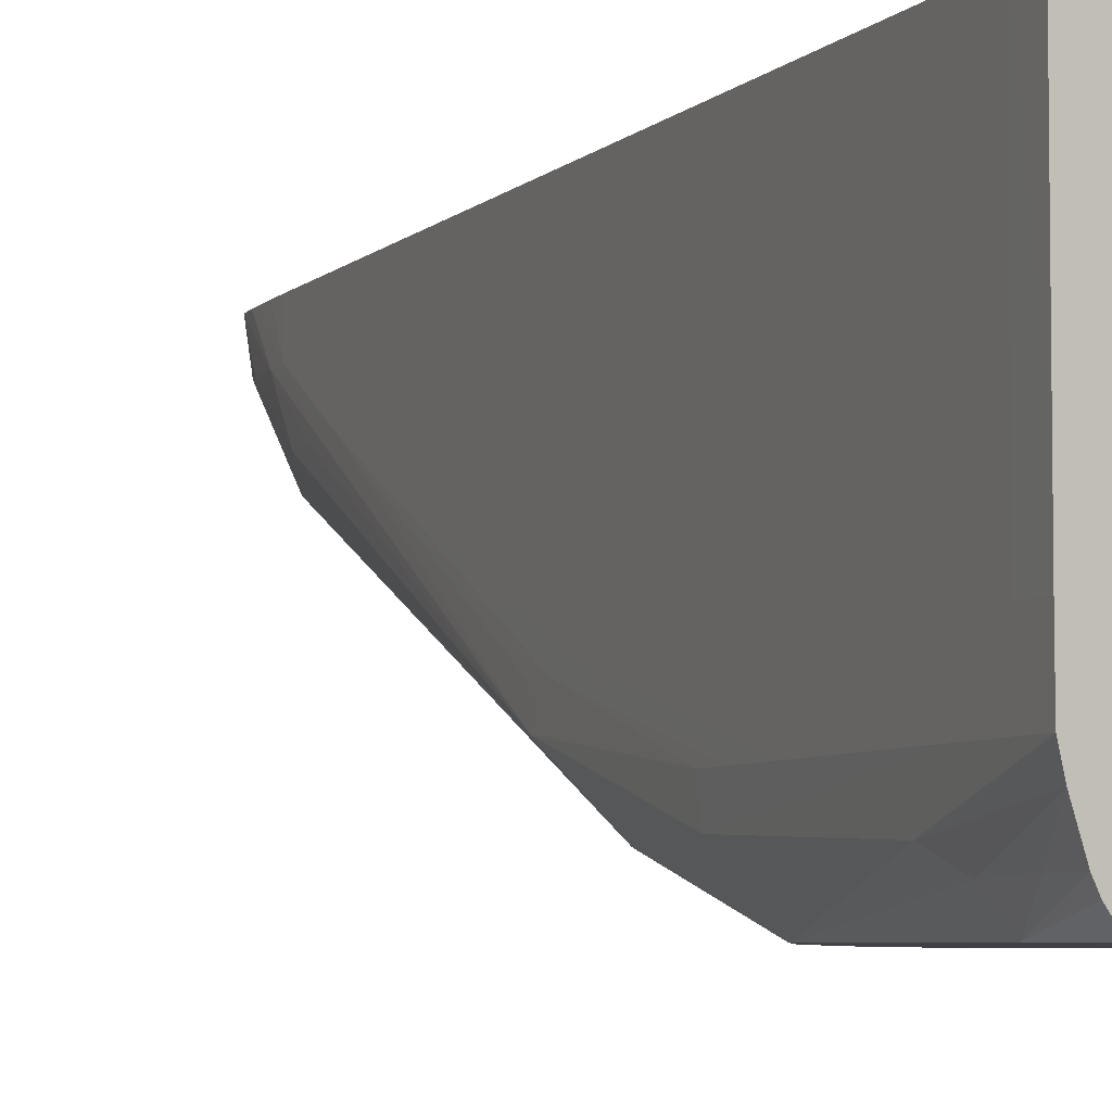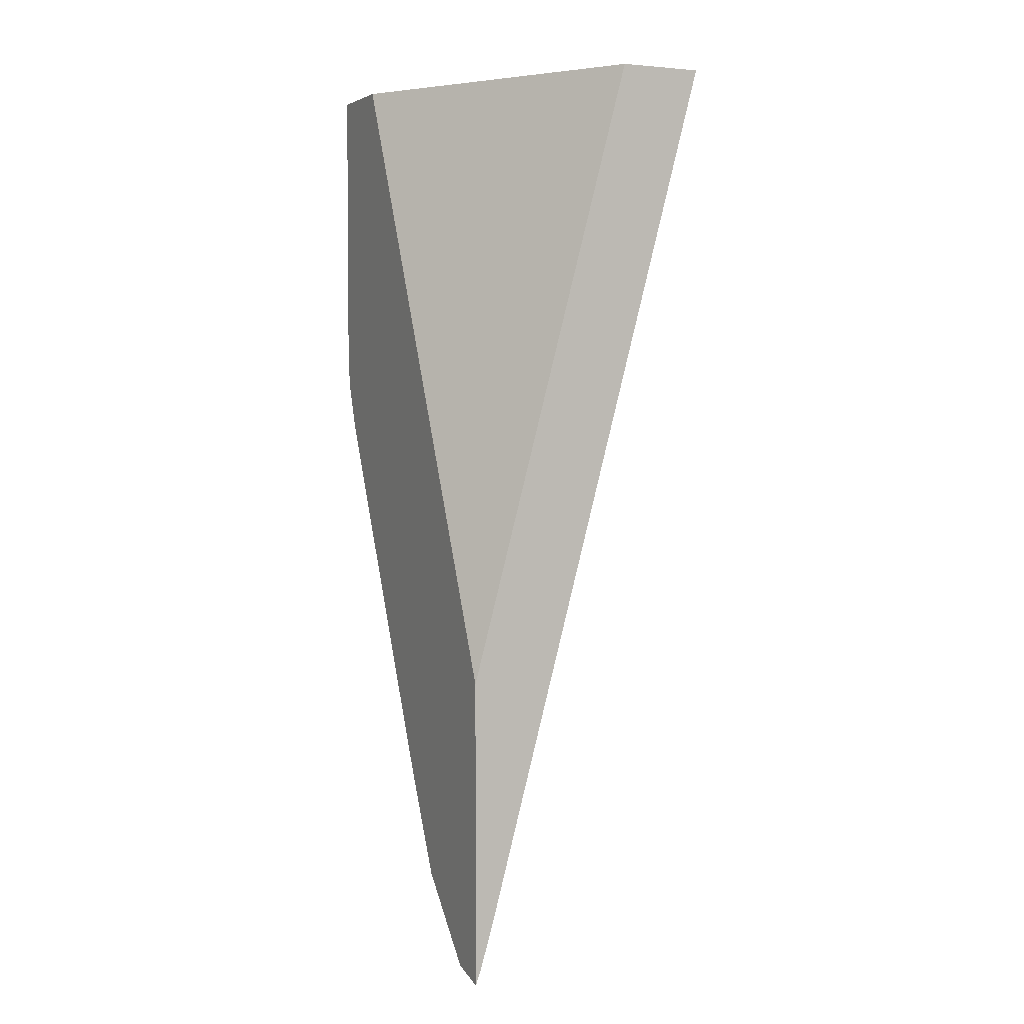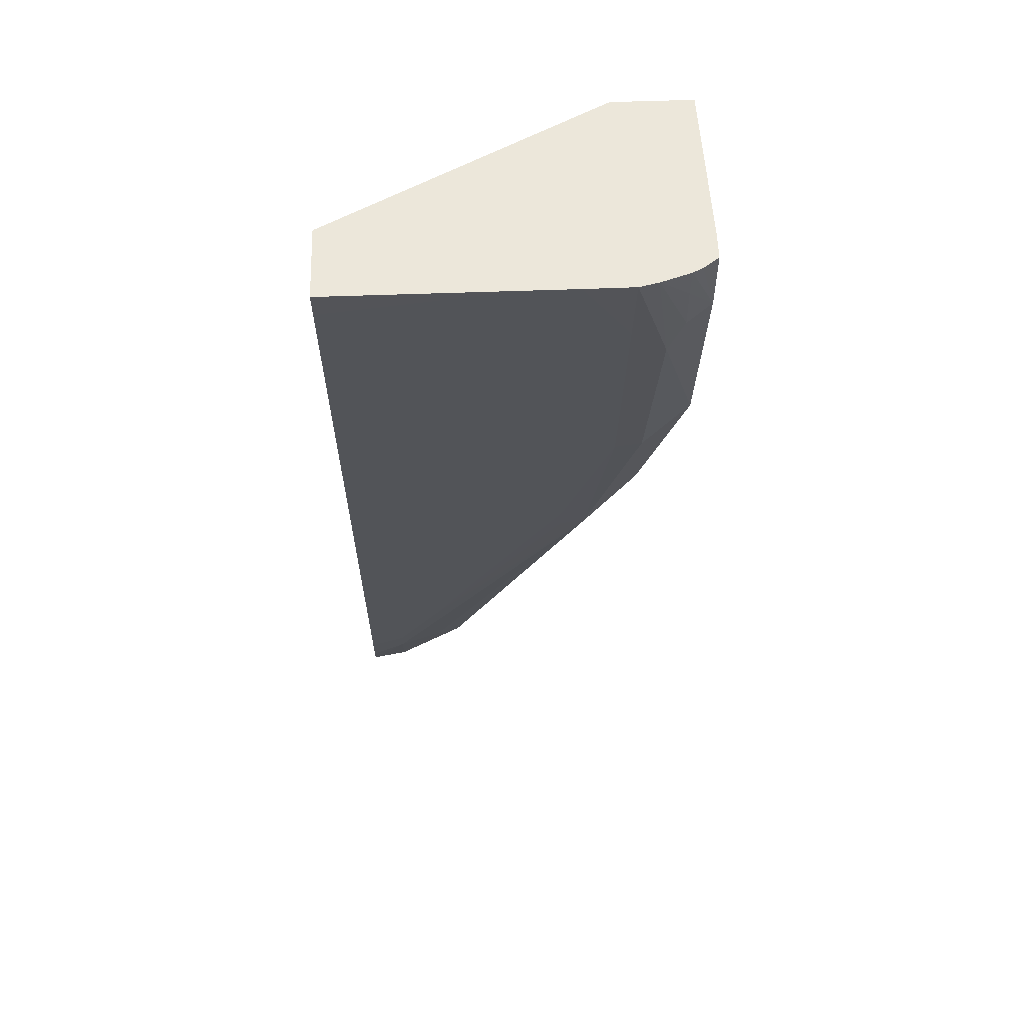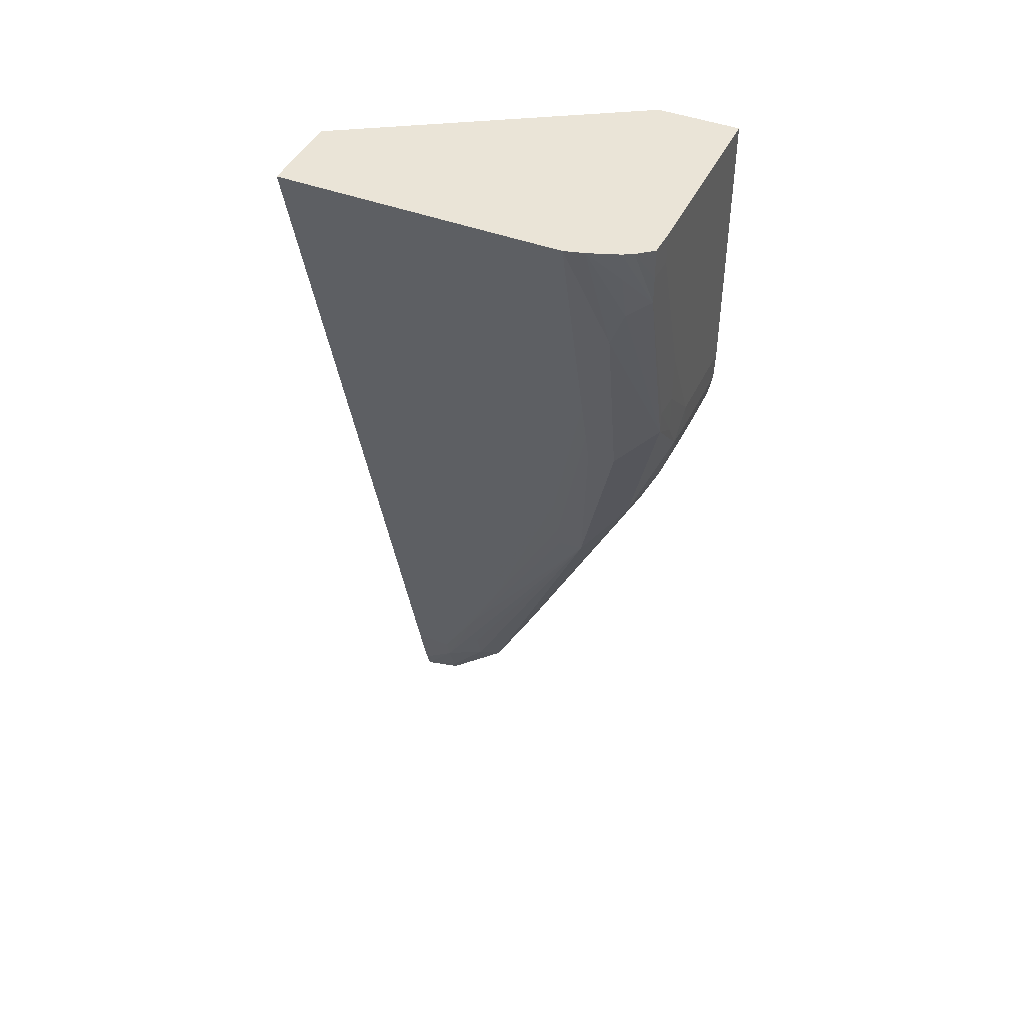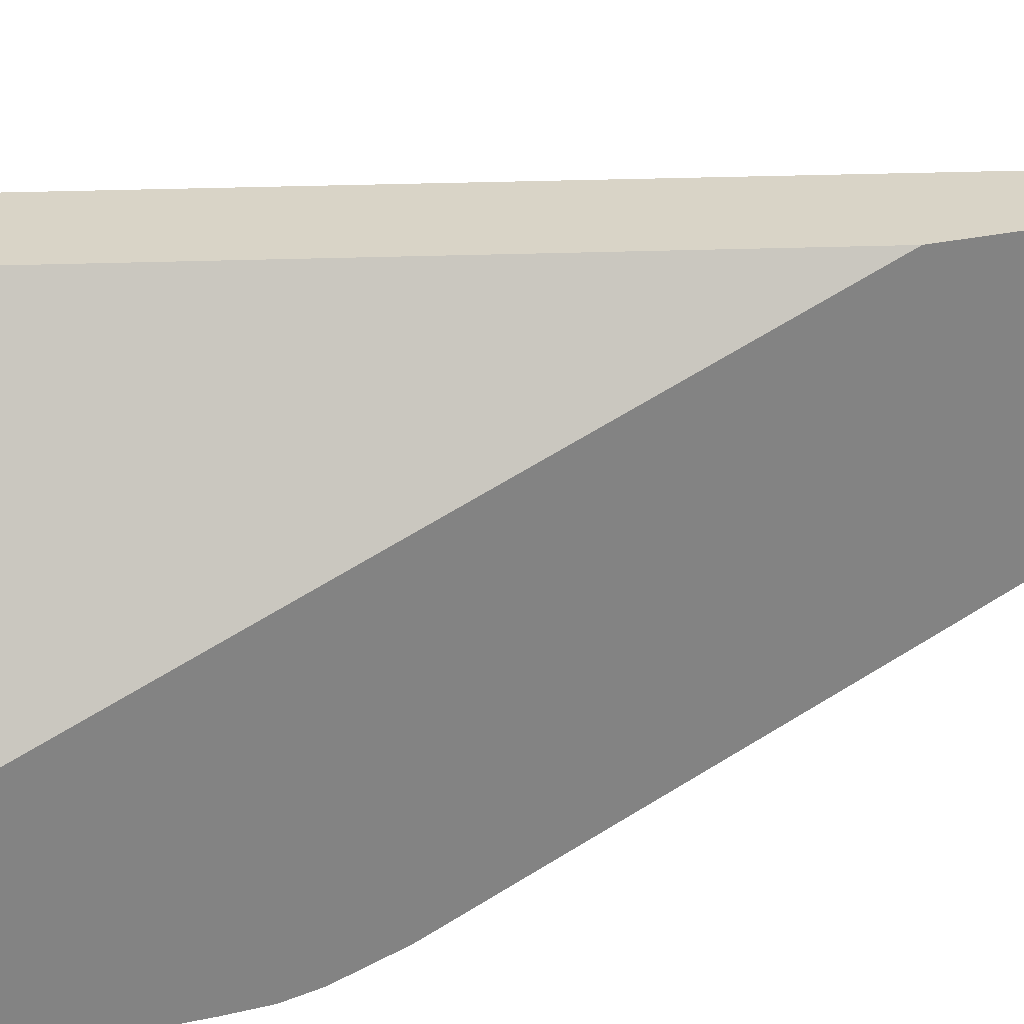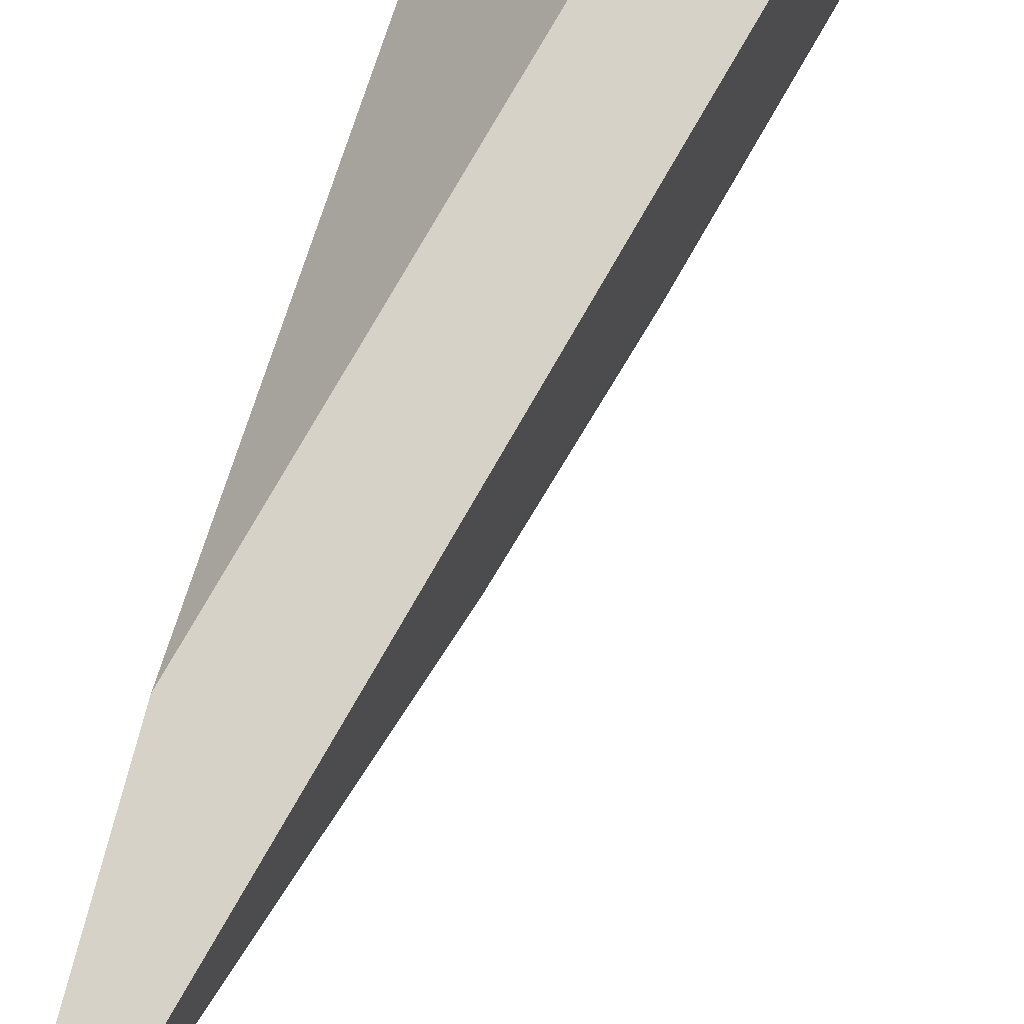
<metadata>
{"format":"obj","ext":"obj","renderer":"f3d","projection":"perspective","resolution":1024,"background":"white","views":[{"elev":-5.3,"azim":-36.7,"up":"+Y"},{"elev":3.6,"azim":154.6,"up":"+Z"},{"elev":51.5,"azim":-92.4,"up":"+Z"},{"elev":43.8,"azim":-65.8,"up":"+Z"},{"elev":28.8,"azim":72.0,"up":"+Y"},{"elev":78.2,"azim":-165.1,"up":"+Y"}]}
</metadata>
<code>
v -0.1437 -0.09996 -0.1148
v -0.1472 -0.09996 -0.1148
v -0.1472 -0.09989 -0.1169
v -0.1437 -0.09989 -0.1169
v -0.1405 -0.09996 -0.1148
v -0.1508 -0.09996 -0.1077
v -0.1508 -0.09993 -0.1112
v -0.1505 -0.09988 -0.1144
v -0.1491 -0.09987 -0.1167
v -0.1472 -0.09946 -0.1187
v -0.1437 -0.09955 -0.1187
v -0.1405 -0.09989 -0.1169
v -0.1405 -0.09986 -0.1171
v -0.1405 -0.09996 -0.09478
v -0.1508 -0.09996 -0.09478
v -0.1544 -0.09996 -0.09478
v -0.1544 -0.09995 -0.09696
v -0.1526 -0.09987 -0.1112
v -0.1562 -0.09988 -0.09696
v -0.1526 -0.09983 -0.113
v -0.1495 -0.0967 -0.1246
v -0.1472 -0.09834 -0.1219
v -0.1405 -0.09955 -0.1187
v -0.1437 -0.09843 -0.1219
v -0.1405 -0.09942 -0.1191
v -0.1405 -0.09404 -0.09478
v -0.1563 -0.09989 -0.09478
v -0.1562 -0.09986 -0.09898
v -0.1572 -0.09877 -0.09478
v -0.1566 -0.09816 -0.1003
v -0.1564 -0.09705 -0.1031
v -0.1527 -0.09649 -0.117
v -0.149 -0.09275 -0.1309
v -0.1419 -0.08204 -0.1558
v -0.1449 -0.08899 -0.1414
v -0.1472 -0.09693 -0.1251
v -0.1405 -0.09827 -0.1223
v -0.1405 -0.09843 -0.1219
v -0.1437 -0.09693 -0.1251
v -0.1527 -0.07382 -0.09478
v -0.1405 -0.07382 -0.1401
v -0.1576 -0.09805 -0.09478
v -0.1573 -0.09805 -0.09696
v -0.1584 -0.09588 -0.09478
v -0.1588 -0.09448 -0.09478
v -0.1573 -0.09448 -0.1005
v -0.1565 -0.09448 -0.1035
v -0.1544 -0.09448 -0.1112
v -0.1534 -0.09448 -0.1148
v -0.1528 -0.09448 -0.1172
v -0.1496 -0.09092 -0.129
v -0.1491 -0.09092 -0.131
v -0.1439 -0.08023 -0.1504
v -0.1417 -0.07666 -0.1586
v -0.1428 -0.08023 -0.154
v -0.142 -0.08023 -0.1563
v -0.1405 -0.07667 -0.1617
v -0.1405 -0.08216 -0.1561
v -0.1421 -0.08569 -0.1489
v -0.1437 -0.08989 -0.14
v -0.1405 -0.08574 -0.149
v -0.1405 -0.08921 -0.1417
v -0.1405 -0.09599 -0.1272
v -0.1588 -0.07382 -0.09478
v -0.1405 -0.07382 -0.1624
v -0.1588 -0.09231 -0.09478
v -0.1582 -0.09092 -0.09696
v -0.1588 -0.09092 -0.09478
v -0.1523 -0.09092 -0.119
v -0.1506 -0.09092 -0.1255
v -0.1459 -0.08379 -0.143
v -0.1422 -0.07666 -0.1568
v -0.141 -0.07382 -0.1611
v -0.1407 -0.07666 -0.1611
v -0.1588 -0.08735 -0.09478
v -0.1582 -0.07382 -0.09696
v -0.158 -0.07382 -0.09768
v -0.1428 -0.07382 -0.1546
v -0.1467 -0.08379 -0.1397
v -0.1422 -0.07382 -0.1568
v -0.1417 -0.07382 -0.1586
f 1 2 3
f 1 3 4
f 1 4 12
f 1 12 5
f 1 5 14
f 1 14 15
f 1 15 6
f 1 6 2
f 2 7 8
f 2 8 9
f 2 9 3
f 2 6 7
f 3 9 10
f 3 10 11
f 3 11 4
f 4 11 13
f 4 13 12
f 5 12 13
f 5 13 23
f 5 23 25
f 5 25 38
f 5 38 37
f 5 37 63
f 5 63 62
f 5 62 61
f 5 61 58
f 5 58 57
f 5 57 65
f 5 65 41
f 5 41 26
f 5 26 14
f 6 15 16
f 6 16 17
f 6 17 7
f 7 18 8
f 7 17 19
f 7 19 18
f 8 18 20
f 8 20 9
f 9 20 21
f 9 21 22
f 9 22 10
f 10 22 11
f 11 23 13
f 11 22 24
f 11 24 25
f 11 25 23
f 14 26 40
f 14 40 64
f 14 64 75
f 14 75 68
f 14 68 66
f 14 66 45
f 14 45 44
f 14 44 42
f 14 42 29
f 14 29 27
f 14 27 16
f 14 16 15
f 16 27 19
f 16 19 17
f 18 19 28
f 18 28 20
f 19 27 29
f 19 29 28
f 20 28 30
f 20 30 31
f 20 31 32
f 20 32 21
f 21 33 34
f 21 34 35
f 21 35 36
f 21 36 22
f 21 32 33
f 22 36 24
f 24 37 38
f 24 38 25
f 24 36 39
f 24 39 37
f 26 41 40
f 28 29 42
f 28 42 43
f 28 43 30
f 30 43 44
f 30 44 31
f 31 44 45
f 31 45 46
f 31 46 32
f 32 46 47
f 32 47 48
f 32 48 49
f 32 49 50
f 32 50 33
f 33 51 52
f 33 52 53
f 33 53 54
f 33 54 55
f 33 55 56
f 33 56 34
f 33 50 51
f 34 56 57
f 34 57 58
f 34 58 59
f 34 59 35
f 35 59 36
f 36 59 60
f 36 60 61
f 36 61 62
f 36 62 39
f 37 39 63
f 39 62 63
f 40 41 65
f 40 65 73
f 40 73 81
f 40 81 80
f 40 80 78
f 40 78 77
f 40 77 76
f 40 76 64
f 42 44 43
f 45 66 46
f 46 67 47
f 46 66 68
f 46 68 67
f 47 67 69
f 47 69 48
f 48 69 70
f 48 70 51
f 48 51 49
f 49 51 50
f 51 70 71
f 51 71 52
f 52 71 53
f 53 71 72
f 53 72 54
f 54 72 73
f 54 73 65
f 54 65 74
f 54 74 56
f 54 56 55
f 56 74 57
f 57 74 65
f 58 61 59
f 59 61 60
f 64 76 75
f 67 68 75
f 67 75 76
f 67 76 77
f 67 77 78
f 67 78 72
f 67 72 79
f 67 79 69
f 69 79 70
f 70 79 71
f 71 79 72
f 72 78 80
f 72 80 81
f 72 81 73

</code>
